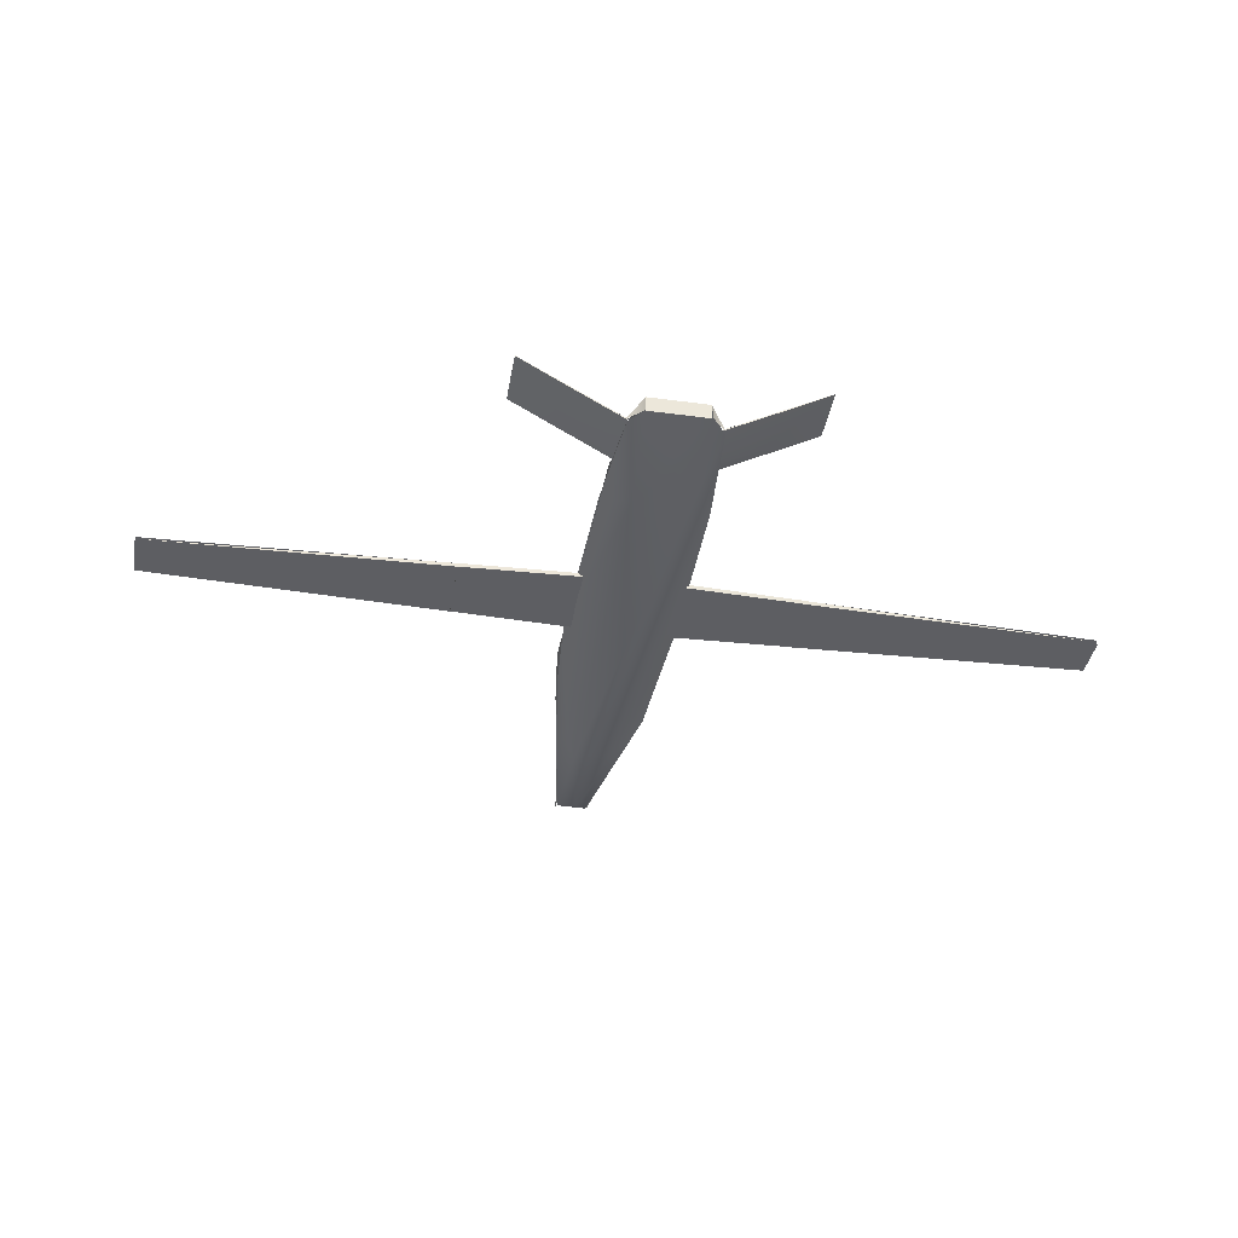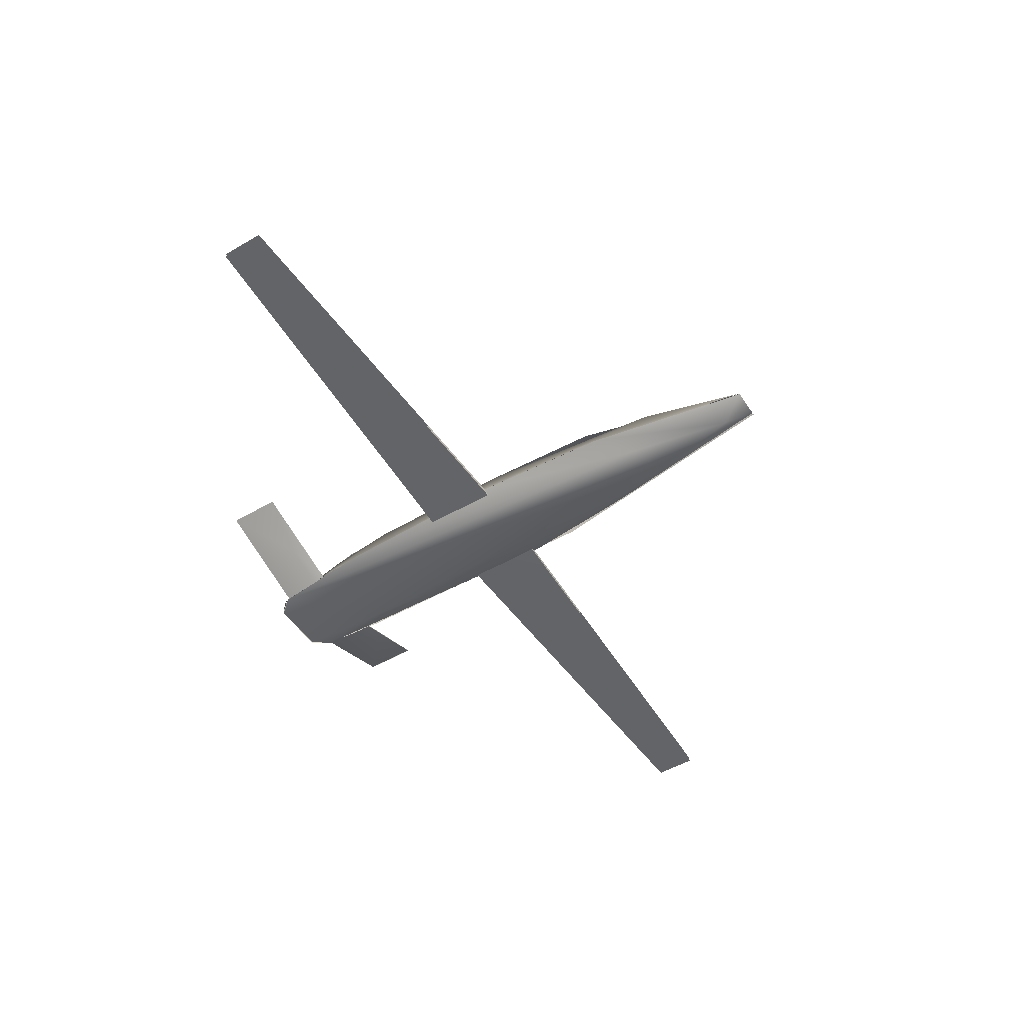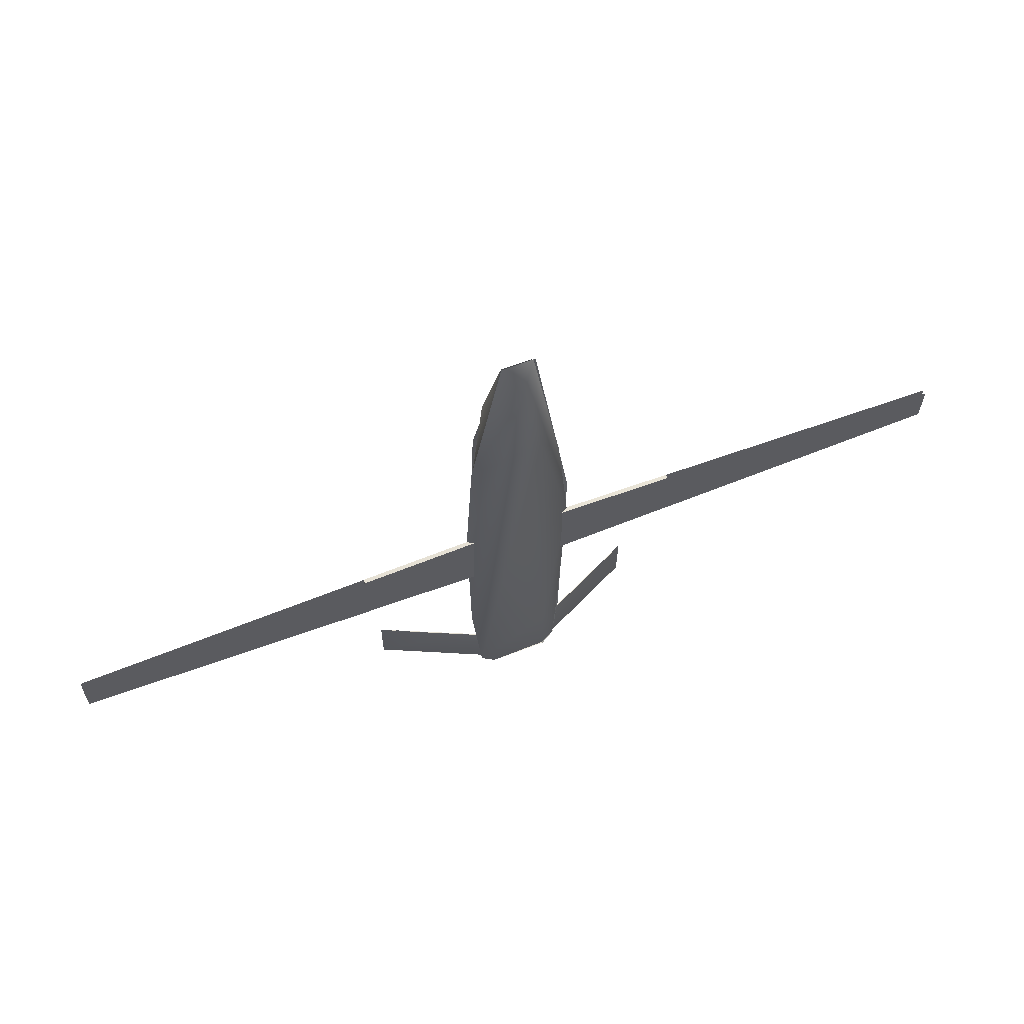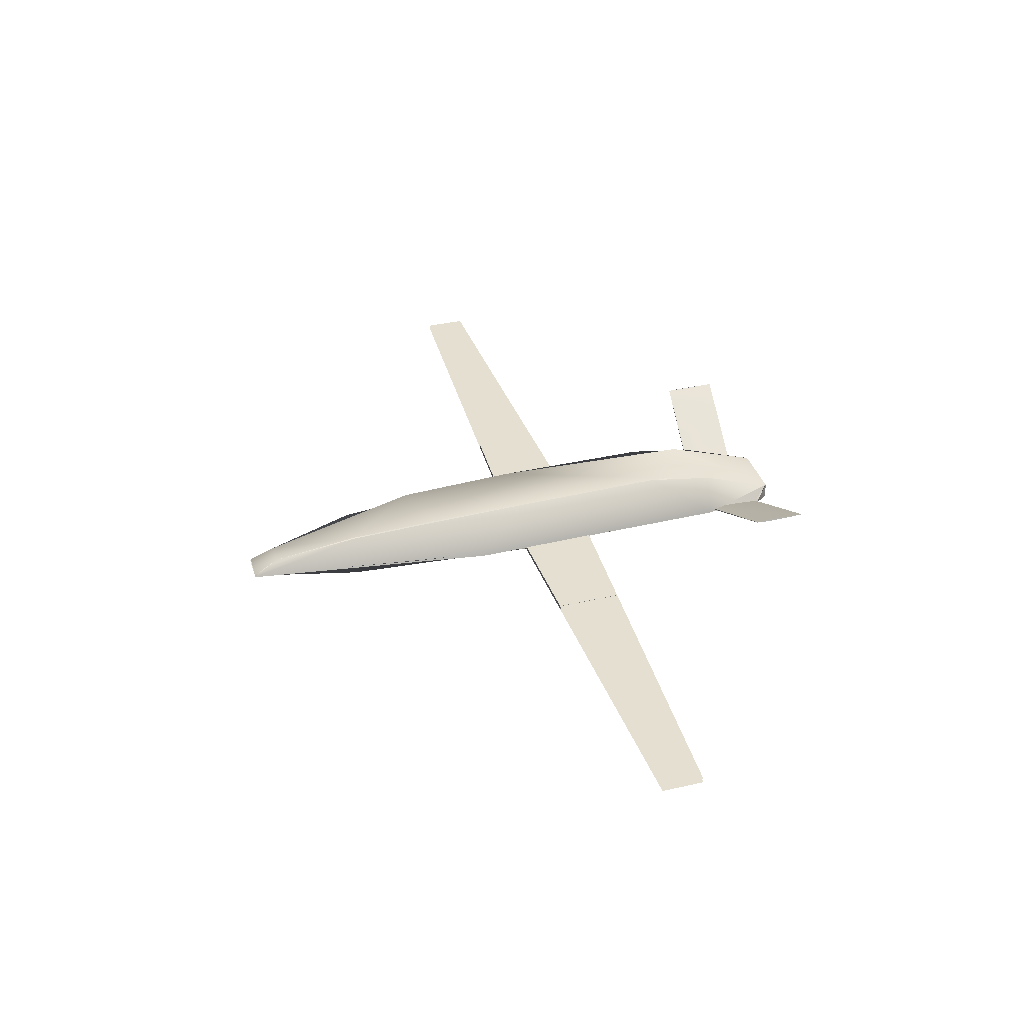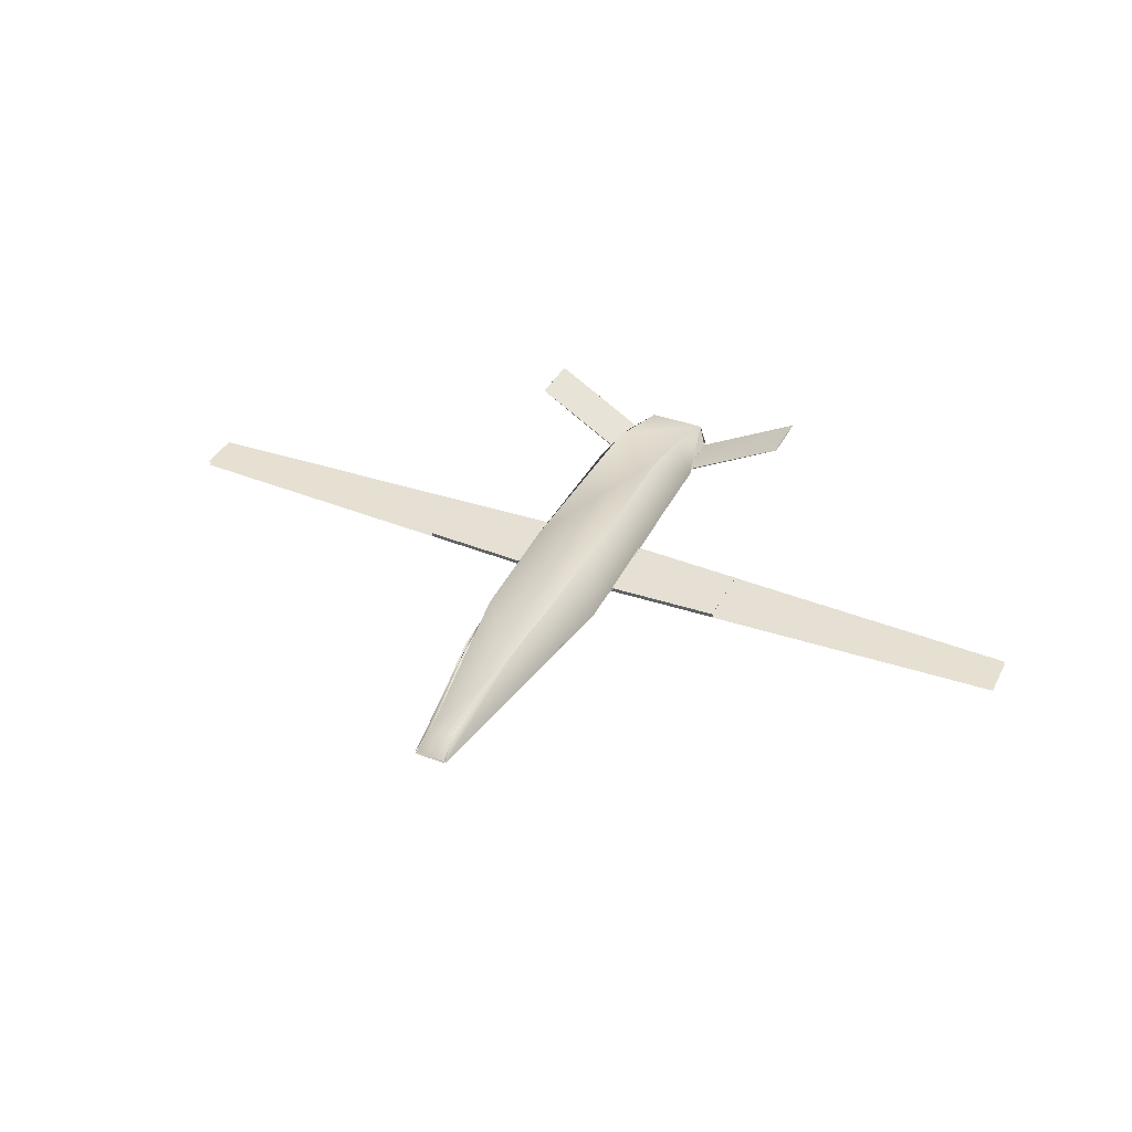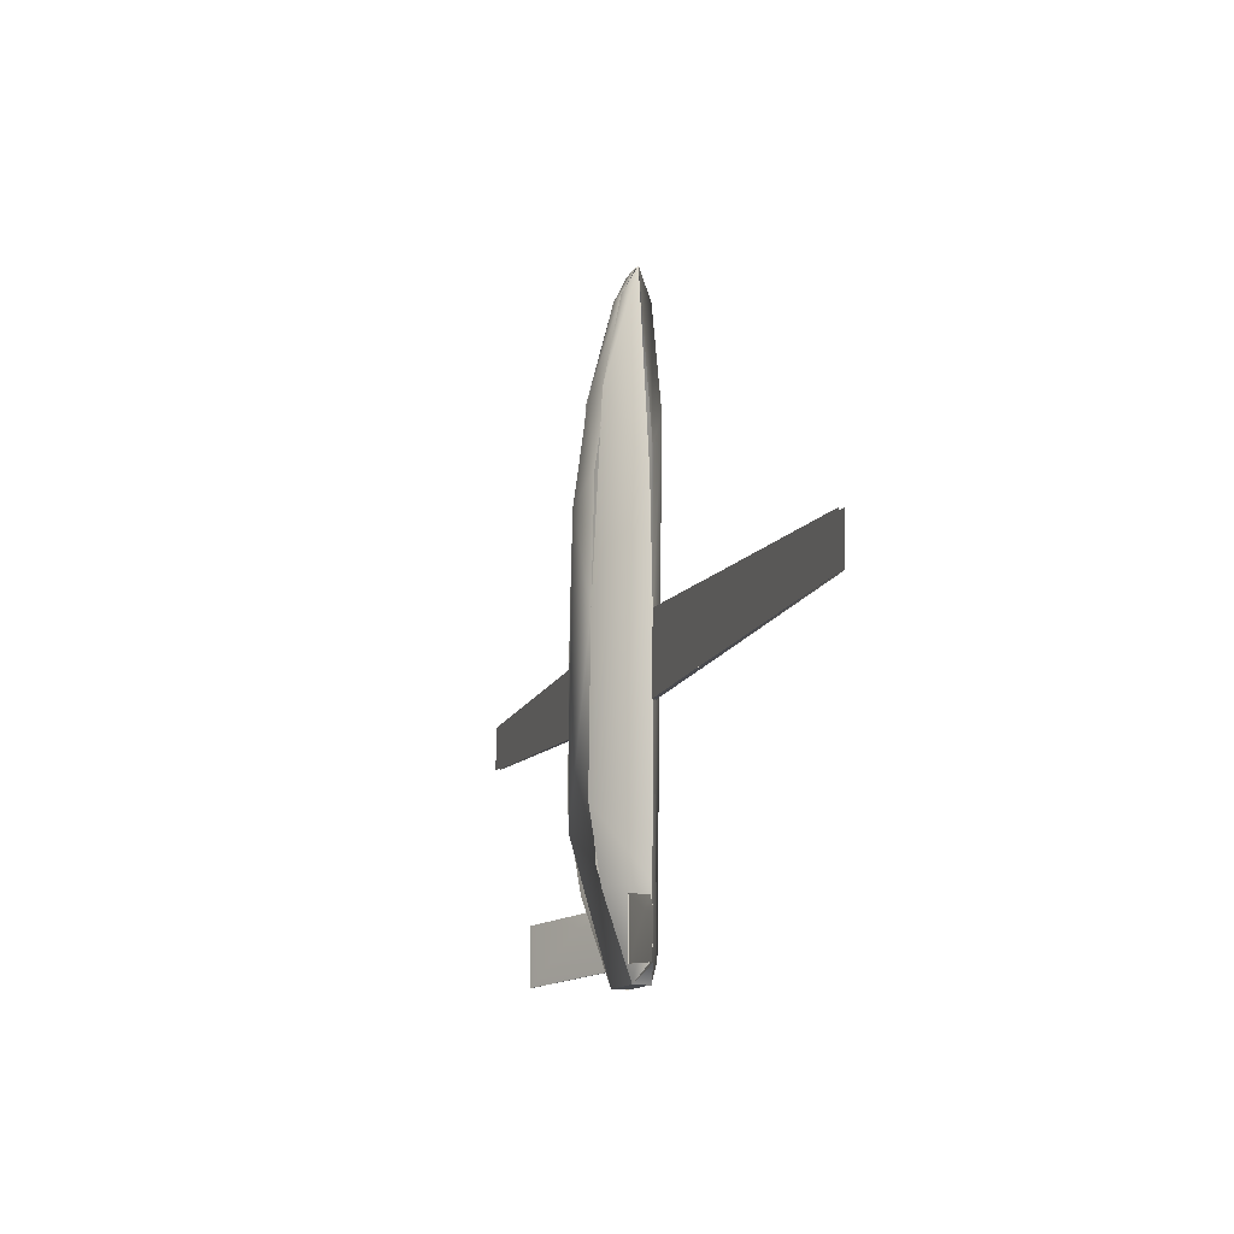
<metadata>
{"format":"obj","ext":"obj","renderer":"f3d","projection":"perspective","resolution":1024,"background":"white","views":[{"elev":-38.8,"azim":170.4,"up":"+Y"},{"elev":-51.4,"azim":-57.6,"up":"+Y"},{"elev":62.6,"azim":-21.3,"up":"+Z"},{"elev":36.7,"azim":73.5,"up":"+Y"},{"elev":38.2,"azim":25.0,"up":"+Y"},{"elev":-12.2,"azim":-107.1,"up":"+Z"}]}
</metadata>
<code>
o tankerDrone_lod_Mesh.001
v 0.9028 4.923 -6.191
v 1.463 3.786 -6.204
v 0.8826 4.129 -8.526
v 0.9212 5.27 -4.066
v 0.9681 5.223 0.7515
v 1.625 3.821 2.302
v 0.7303 4.866 6.628
v 0.5113 3.796 10.19
v 0.3408 4.237 9.355
v 0.8826 4.129 -8.526
v 1.436 3.771 -6.191
v 1.242 3.784 -8.001
v -0.9075 5.089 -5.585
v 0.8826 4.129 -8.526
v -0.8826 4.128 -8.526
v 0.916 5.242 -4.647
v -0.9681 5.223 0.7515
v 0.9271 5.161 3.868
v 0.9681 5.223 0.7515
v -0.8933 5.111 4.434
v 0.655 4.841 6.69
v -0.3408 4.237 9.355
v 0.3408 4.237 9.355
v -0.4613 3.841 10.14
v 0.4613 3.841 10.14
v -1.44 3.822 4.323
v -1.643 3.817 0.752
v -0.6798 4.843 6.652
v -0.9212 5.27 -4.066
v -1.469 3.789 -6.06
v -0.9028 4.923 -6.191
v -0.5001 3.812 10.14
v -0.8826 4.129 -8.526
v -1.242 3.784 -8.001
v -0.3408 4.237 9.355
v -0.8826 3.636 -8.526
v -0.8826 4.129 -8.526
v 0.8826 4.129 -8.526
v 0.8826 3.636 -8.526
v 1.428 3.822 -1.556
v 4.985 3.698 -1.411
v 1.428 3.698 -1.556
v 4.985 3.823 -1.411
v 1.428 3.82 0.7547
v 4.985 3.823 -1.411
v 1.428 3.822 -1.556
v 4.985 3.82 0.6141
v 1.428 3.695 0.7547
v 4.985 3.82 0.6141
v 1.428 3.82 0.7547
v 4.985 3.695 0.6142
v 1.428 3.698 -1.556
v 4.985 3.695 0.6142
v 1.428 3.695 0.7547
v 4.985 3.698 -1.411
v 4.985 3.82 0.6141
v 4.985 3.698 -1.411
v 4.985 3.823 -1.411
v 4.985 3.695 0.6142
v -1.428 3.822 -1.556
v -4.985 3.698 -1.411
v -4.985 3.823 -1.411
v -1.428 3.698 -1.556
v -1.428 3.82 0.7547
v -4.985 3.823 -1.411
v -4.985 3.82 0.6141
v -1.428 3.822 -1.556
v -1.428 3.695 0.7547
v -4.985 3.82 0.6141
v -4.985 3.695 0.6142
v -1.428 3.82 0.7547
v -1.428 3.698 -1.556
v -4.985 3.695 0.6142
v -4.985 3.698 -1.411
v -1.428 3.695 0.7547
v -4.985 3.82 0.6141
v -4.985 3.698 -1.411
v -4.985 3.695 0.6142
v -4.985 3.823 -1.411
v 0.9001 3.636 -8.539
v 0.8826 4.129 -8.526
v 1.331 3.735 -8.023
v -0.9001 3.636 -8.539
v -1.331 3.735 -8.023
v -0.8826 4.129 -8.526
v 0.6984 3.2 -5.457
v 0.8727 3.667 -8.522
v 1.278 3.712 -8.001
v 1.508 3.855 -4.764
v -0.8826 3.636 -8.526
v 1.643 3.817 0.752
v -1.336 3.629 -7.972
v 0.4666 3.173 6.611
v 1.351 3.913 4.464
v -0.6893 3.246 6.114
v -1.595 3.753 -4.709
v -1.643 3.817 0.752
v 0.4557 3.817 10.15
v -1.442 3.741 5.054
v -0.02448 3.305 9.328
v -0.4712 3.804 10.16
v 1.26 3.748 -8
v -0.4613 3.822 10.15
v 0.4613 3.822 10.15
f 1 2 3
f 4 2 1
f 5 2 4
f 5 6 2
f 7 6 5
f 6 7 8
f 8 7 9
f 10 11 12
f 13 14 15
f 13 16 14
f 17 16 13
f 17 18 16
f 18 19 16
f 20 18 17
f 20 21 18
f 22 21 20
f 22 23 21
f 24 23 22
f 24 25 23
f 26 17 27
f 26 28 17
f 27 17 29
f 27 29 30
f 30 29 31
f 32 28 26
f 30 31 33
f 33 34 30
f 32 35 28
f 36 37 38
f 36 38 39
f 40 41 42
f 40 43 41
f 44 45 46
f 44 47 45
f 48 49 50
f 48 51 49
f 52 53 54
f 52 55 53
f 56 57 58
f 56 59 57
f 60 61 62
f 60 63 61
f 64 65 66
f 64 67 65
f 68 69 70
f 68 71 69
f 72 73 74
f 72 75 73
f 76 77 78
f 76 79 77
f 80 81 82
f 83 84 85
f 86 87 88
f 88 89 86
f 86 90 87
f 91 86 89
f 86 92 90
f 91 93 86
f 94 93 91
f 93 92 86
f 95 96 92
f 93 95 92
f 95 97 96
f 93 94 98
f 95 99 97
f 93 98 100
f 100 95 93
f 98 101 100
f 100 99 95
f 100 101 99
l 103 104
l 102 2
o ruddervatorLeft_Mesh.001
v 4.329 5.273 -6.971
v 4.308 5.314 -6.971
v 4.319 5.294 -6.672
v 4.329 5.273 -7.445
v 4.308 5.314 -7.445
v 4.321 5.289 -8.305
v 4.316 5.298 -8.305
v 1.359 3.733 -7.147
v 1.253 3.775 -8.001
v 1.267 3.746 -8.001
v 1.297 3.857 -7.147
v 1.396 3.751 -6.678
v 1.334 3.875 -6.678
v 1.395 3.814 -6.381
v 1.383 3.837 -6.381
v 1.322 3.881 -6.778
v 2.618 4.525 -6.863
v 1.251 3.778 -8.001
v 4.316 5.299 -8.305
v 4.315 5.3 -6.673
v 1.383 3.837 -6.381
v 2.81 4.521 -8.155
v 4.316 5.298 -8.305
v 4.321 5.289 -8.305
v 2.797 4.547 -8.155
v 1.267 3.746 -8.001
v 1.253 3.775 -8.001
v 4.319 5.294 -6.673
v 2.862 4.577 -6.528
v 2.873 4.556 -6.528
v 1.383 3.837 -6.381
v 1.395 3.814 -6.381
v 1.268 3.746 -8.001
v 2.667 4.382 -6.872
v 1.393 3.738 -6.778
v 4.32 5.29 -8.305
v 4.322 5.285 -6.672
v 1.396 3.811 -6.381
f 105 106 107
f 108 106 105
f 108 109 106
f 110 109 108
f 110 111 109
f 112 113 114
f 112 115 113
f 116 115 112
f 116 117 115
f 118 117 116
f 118 119 117
f 120 121 122
f 121 123 122
f 121 124 123
f 125 121 120
f 124 121 125
f 126 127 128
f 126 129 127
f 130 129 126
f 130 131 129
f 132 133 134
f 134 133 135
f 134 135 136
f 137 138 139
f 138 137 140
f 140 141 138
f 138 142 139
f 142 138 141
o ruddervatorRight_Mesh.001
v -4.329 5.273 -6.971
v -4.319 5.294 -6.672
v -4.308 5.314 -6.971
v -4.329 5.273 -7.445
v -4.308 5.314 -7.445
v -4.321 5.289 -8.305
v -4.316 5.298 -8.305
v -1.359 3.733 -7.147
v -1.267 3.746 -8.001
v -1.253 3.775 -8.001
v -1.297 3.857 -7.147
v -1.396 3.751 -6.678
v -1.334 3.875 -6.678
v -1.395 3.814 -6.381
v -1.383 3.837 -6.381
v -1.322 3.881 -6.778
v -1.251 3.778 -8.001
v -2.618 4.525 -6.863
v -4.316 5.299 -8.305
v -4.315 5.3 -6.673
v -1.383 3.837 -6.381
v -2.81 4.521 -8.155
v -4.321 5.289 -8.305
v -4.316 5.298 -8.305
v -2.797 4.547 -8.155
v -1.267 3.746 -8.001
v -1.253 3.775 -8.001
v -4.319 5.294 -6.673
v -2.873 4.556 -6.528
v -2.862 4.577 -6.528
v -1.383 3.837 -6.381
v -1.395 3.814 -6.381
v -1.268 3.746 -8.001
v -1.393 3.738 -6.778
v -2.667 4.382 -6.872
v -4.32 5.29 -8.305
v -4.322 5.285 -6.672
v -1.396 3.811 -6.381
f 143 144 145
f 146 143 145
f 146 145 147
f 148 146 147
f 148 147 149
f 150 151 152
f 150 152 153
f 154 150 153
f 154 153 155
f 156 154 155
f 156 155 157
f 158 159 160
f 160 159 161
f 160 161 162
f 163 158 160
f 162 163 160
f 164 165 166
f 164 166 167
f 168 164 167
f 168 167 169
f 170 171 172
f 171 173 172
f 171 174 173
f 175 176 177
f 177 178 175
f 178 177 179
f 177 176 180
f 180 179 177
o wing_lod_Mesh.001
v 4.987 3.815 0.6147
v 13.96 3.819 -1.043
v 4.987 3.819 -1.41
v 13.96 3.815 0.2603
v 4.987 3.694 -1.41
v 13.96 3.69 0.2603
v 4.987 3.69 0.6147
v 13.96 3.694 -1.043
v 4.987 3.819 -1.41
v 13.96 3.756 -1.043
v 4.987 3.694 -1.41
v 13.96 3.752 0.2603
v 13.96 3.756 -1.043
v 4.987 3.752 0.6147
v 13.96 3.752 0.2603
v 4.987 3.756 -1.41
v 4.987 3.752 0.6147
f 181 182 183
f 181 184 182
f 185 186 187
f 185 188 186
f 189 190 191
l 196 197
l 194 195
l 192 193
o wing_lod.001_Mesh.001
v -4.977 3.813 0.614
v -13.95 3.817 -1.044
v -13.95 3.813 0.2596
v -4.977 3.817 -1.411
v -4.977 3.692 -1.411
v -13.95 3.688 0.2596
v -13.95 3.692 -1.044
v -4.977 3.688 0.614
v -4.977 3.817 -1.411
v -4.977 3.692 -1.411
v -13.95 3.754 -1.044
v -13.95 3.75 0.2596
v -13.95 3.754 -1.044
v -4.977 3.75 0.614
v -13.95 3.75 0.2596
v -4.977 3.754 -1.411
v -4.977 3.75 0.614
f 198 199 200
f 198 201 199
f 202 203 204
f 202 205 203
f 206 207 208
l 213 214
l 211 212
l 209 210

</code>
